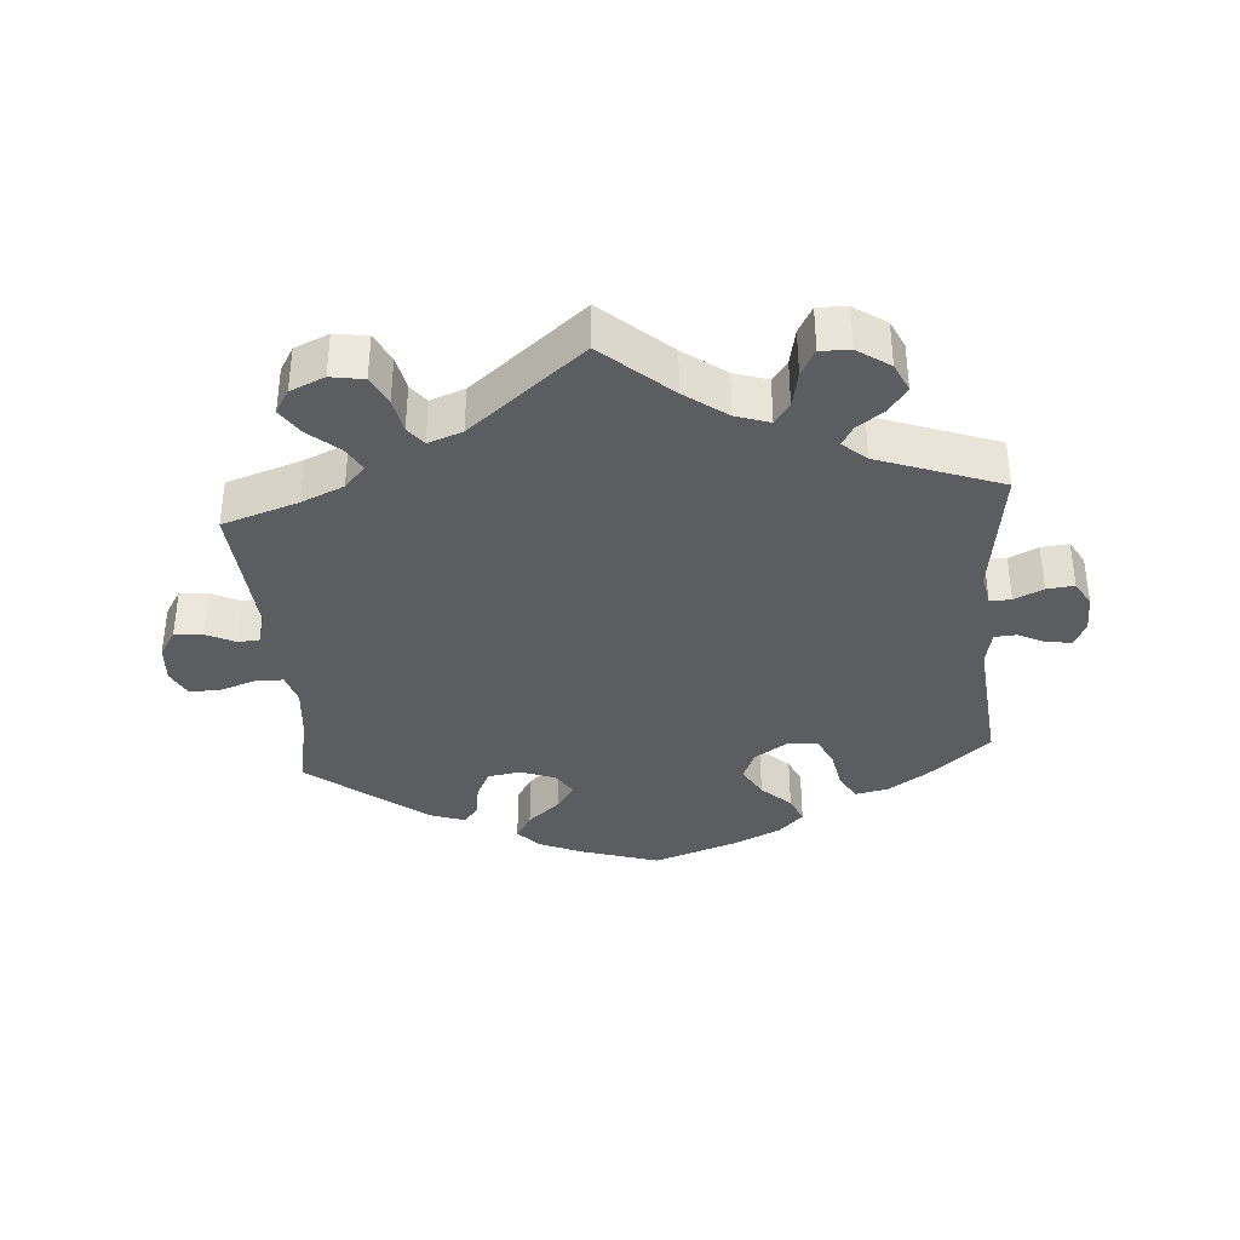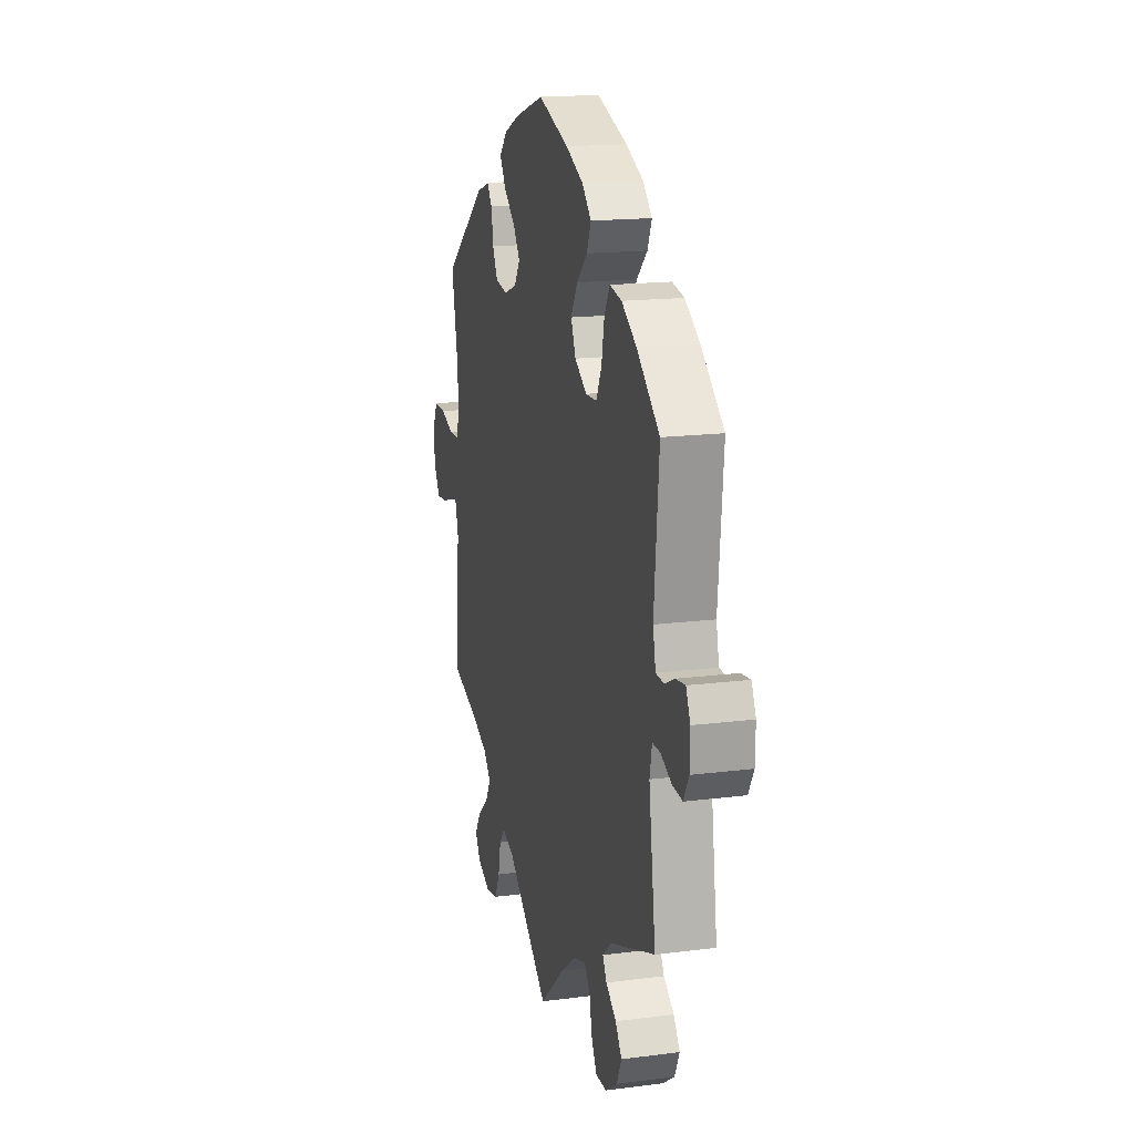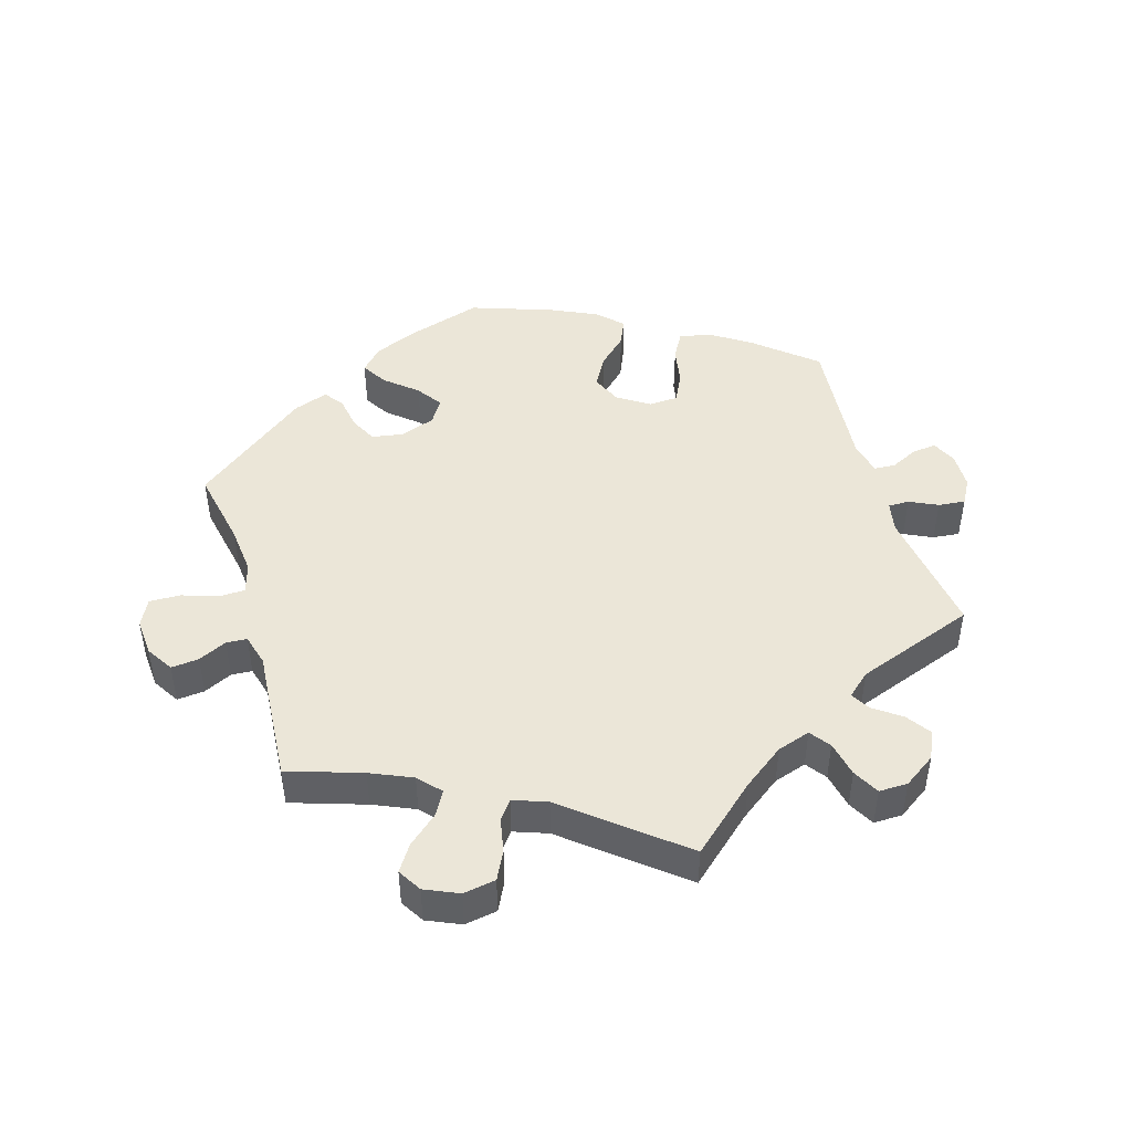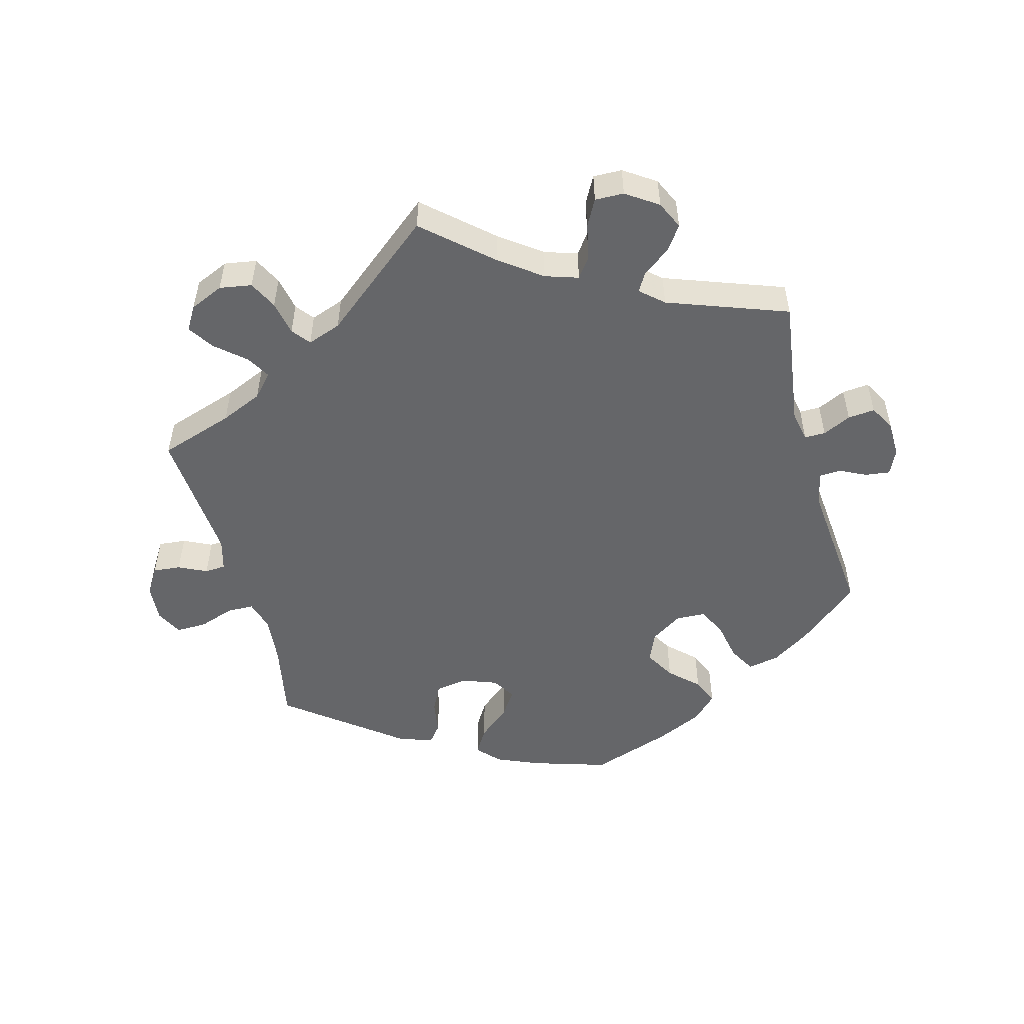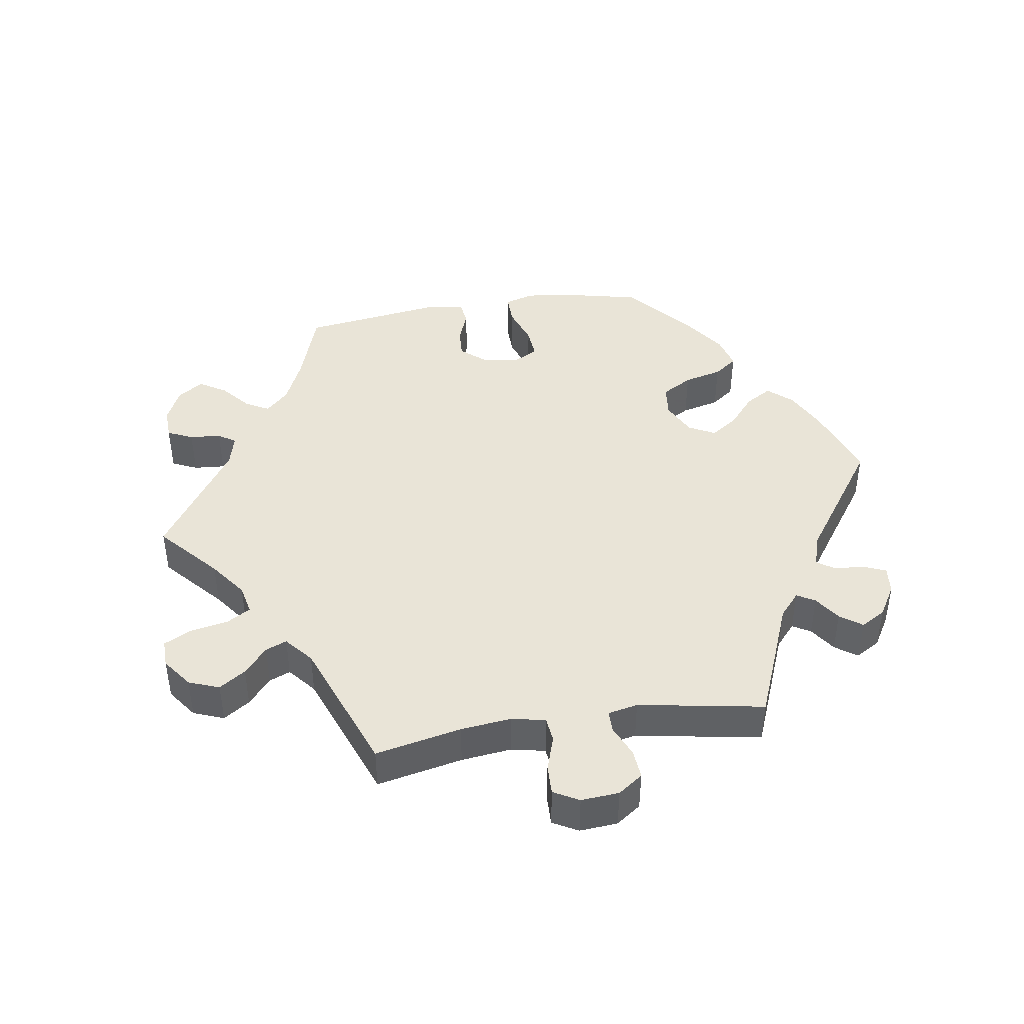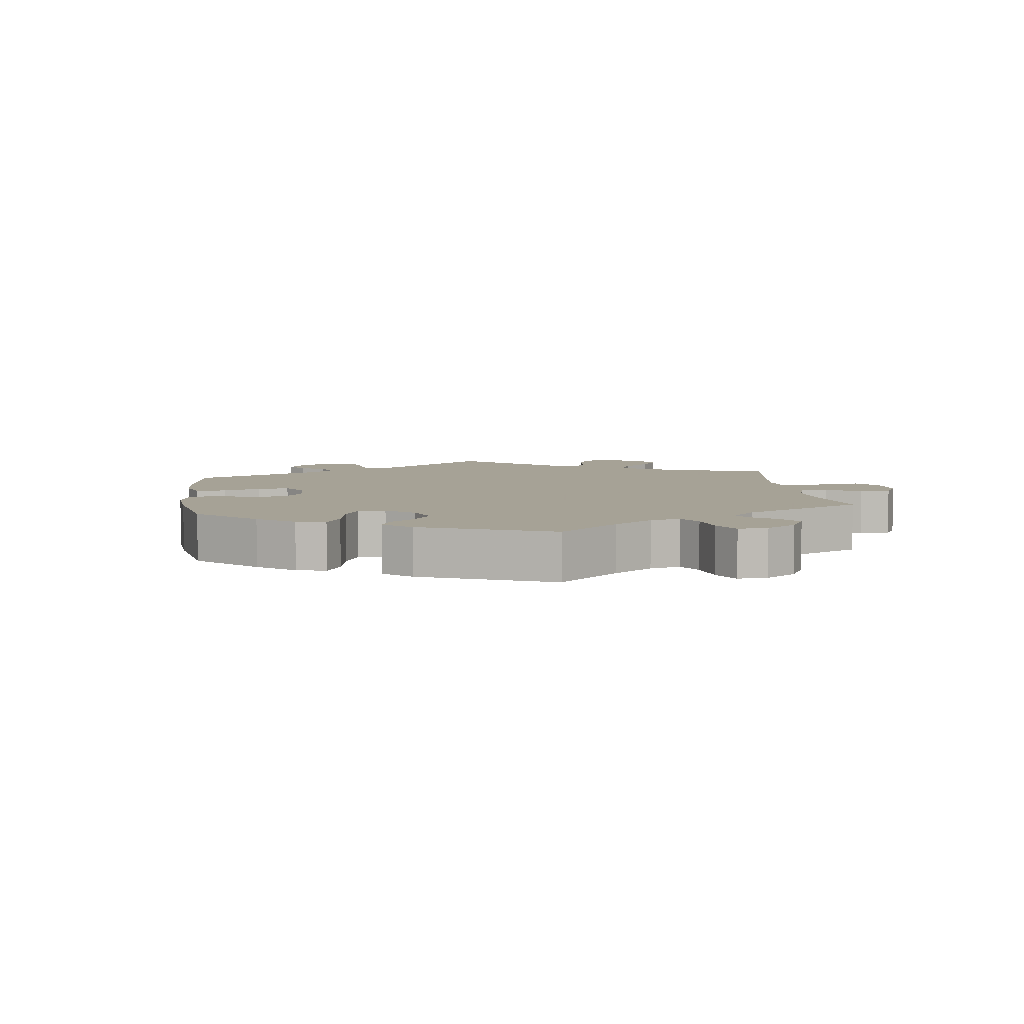
<metadata>
{"format":"obj","ext":"obj","renderer":"f3d","projection":"perspective","resolution":1024,"background":"white","views":[{"elev":-36.7,"azim":-175.5,"up":"+Y"},{"elev":16.5,"azim":-104.6,"up":"+Z"},{"elev":46.4,"azim":163.4,"up":"+Y"},{"elev":-51.8,"azim":-164.9,"up":"+Y"},{"elev":43.5,"azim":-158.9,"up":"+Y"},{"elev":6.3,"azim":52.5,"up":"+Y"}]}
</metadata>
<code>
v -0.411 0.07 0.364
v -0.353 0.07 0.402
v -0.306 0.07 0.411
v -0.284 0.07 0.372
v -0.273 0.07 0.314
v -0.252 0.07 0.271
v -0.208 0.07 0.269
v -0.161 0.07 0.3
v -0.142 0.07 0.344
v -0.168 0.07 0.389
v -0.21 0.07 0.429
v -0.227 0.07 0.468
v -0.191 0.07 0.504
v -0.122 0.07 0.536
v -0.001 0.07 0.578
v 0.112 0.07 0.543
v 0.175 0.07 0.516
v 0.206 0.07 0.483
v 0.183 0.07 0.445
v 0.136 0.07 0.405
v 0.11 0.07 0.367
v 0.132 0.07 0.332
v 0.183 0.07 0.313
v 0.231 0.07 0.321
v 0.251 0.07 0.361
v 0.259 0.07 0.411
v 0.28 0.07 0.438
v 0.331 0.07 0.42
v 0.5 0.07 0.289
v 0.477 0.07 0.172
v 0.47 0.07 0.1
v 0.483 0.07 0.055
v 0.523 0.07 0.054
v 0.575 0.07 0.072
v 0.621 0.07 0.073
v 0.641 0.07 0.033
v 0.637 0.07 -0.022
v 0.612 0.07 -0.062
v 0.571 0.07 -0.058
v 0.529 0.07 -0.038
v 0.498 0.07 -0.04
v 0.485 0.07 -0.087
v 0.5 0.07 -0.289
v 0.39 0.07 -0.325
v 0.328 0.07 -0.352
v 0.298 0.07 -0.385
v 0.318 0.07 -0.42
v 0.362 0.07 -0.458
v 0.387 0.07 -0.496
v 0.366 0.07 -0.531
v 0.316 0.07 -0.553
v 0.268 0.07 -0.545
v 0.247 0.07 -0.503
v 0.237 0.07 -0.452
v 0.216 0.07 -0.425
v 0.166 0.07 -0.443
v 0 0.07 -0.578
v -0.098 0.07 -0.491
v -0.159 0.07 -0.446
v -0.208 0.07 -0.43
v -0.23 0.07 -0.46
v -0.241 0.07 -0.513
v -0.262 0.07 -0.552
v -0.305 0.07 -0.551
v -0.352 0.07 -0.519
v -0.371 0.07 -0.478
v -0.346 0.07 -0.442
v -0.305 0.07 -0.412
v -0.289 0.07 -0.384
v -0.323 0.07 -0.354
v -0.501 0.07 -0.289
v -0.474 0.07 -0.096
v -0.483 0.07 -0.051
v -0.514 0.07 -0.051
v -0.556 0.07 -0.071
v -0.596 0.07 -0.075
v -0.617 0.07 -0.038
v -0.618 0.07 0.016
v -0.601 0.07 0.053
v -0.564 0.07 0.048
v -0.525 0.07 0.029
v -0.493 0.07 0.031
v -0.482 0.07 0.081
v -0.501 0.07 0.288
v -0.411 0 0.364
v -0.353 0 0.402
v -0.306 0 0.411
v -0.284 0 0.372
v -0.273 0 0.314
v -0.252 0 0.271
v -0.208 0 0.269
v -0.161 0 0.3
v -0.142 0 0.344
v -0.168 0 0.389
v -0.21 0 0.429
v -0.227 0 0.468
v -0.191 0 0.504
v -0.122 0 0.536
v -0.001 0 0.578
v 0.112 0 0.543
v 0.175 0 0.516
v 0.206 0 0.483
v 0.183 0 0.445
v 0.136 0 0.405
v 0.11 0 0.367
v 0.132 0 0.332
v 0.183 0 0.313
v 0.231 0 0.321
v 0.251 0 0.361
v 0.259 0 0.411
v 0.28 0 0.438
v 0.331 0 0.42
v 0.5 0 0.289
v 0.477 0 0.172
v 0.47 0 0.1
v 0.483 0 0.055
v 0.523 0 0.054
v 0.575 0 0.072
v 0.621 0 0.073
v 0.641 0 0.033
v 0.637 0 -0.022
v 0.612 0 -0.062
v 0.571 0 -0.058
v 0.529 0 -0.038
v 0.498 0 -0.04
v 0.485 0 -0.087
v 0.5 0 -0.289
v 0.39 0 -0.325
v 0.328 0 -0.352
v 0.298 0 -0.385
v 0.318 0 -0.42
v 0.362 0 -0.458
v 0.387 0 -0.496
v 0.366 0 -0.531
v 0.316 0 -0.553
v 0.268 0 -0.545
v 0.247 0 -0.503
v 0.237 0 -0.452
v 0.216 0 -0.425
v 0.166 0 -0.443
v 0 0 -0.578
v -0.098 0 -0.491
v -0.159 0 -0.446
v -0.208 0 -0.43
v -0.23 0 -0.46
v -0.241 0 -0.513
v -0.262 0 -0.552
v -0.305 0 -0.551
v -0.352 0 -0.519
v -0.371 0 -0.478
v -0.346 0 -0.442
v -0.305 0 -0.412
v -0.289 0 -0.384
v -0.323 0 -0.354
v -0.501 0 -0.289
v -0.474 0 -0.096
v -0.483 0 -0.051
v -0.514 0 -0.051
v -0.556 0 -0.071
v -0.596 0 -0.075
v -0.617 0 -0.038
v -0.618 0 0.016
v -0.601 0 0.053
v -0.564 0 0.048
v -0.525 0 0.029
v -0.493 0 0.031
v -0.482 0 0.081
v -0.501 0 0.288
f 83 84 1 2
f 82 83 2 3
f 78 79 80 81
f 78 81 82
f 77 78 82
f 74 75 76 77
f 73 74 77 82
f 72 73 82 3
f 70 71 72 3
f 65 66 67 68
f 65 68 69
f 64 65 69
f 61 62 63 64
f 60 61 64 69
f 59 60 69 70
f 56 57 58
f 55 56 58 59
f 51 52 53 54
f 51 54 55
f 50 51 55
f 47 48 49 50
f 46 47 50 55
f 45 46 55 59
f 42 43 44
f 41 42 44 45
f 37 38 39 40
f 37 40 41
f 36 37 41
f 33 34 35 36
f 32 33 36 41
f 31 32 41 45
f 27 28 29 30
f 25 26 27 30
f 24 25 30 31
f 23 24 31 45
f 17 18 19 20
f 17 20 21
f 16 17 21
f 15 16 21
f 14 15 21
f 13 14 21 22
f 10 11 12 13
f 9 10 13 22
f 70 3 4 5
f 70 5 6
f 59 70 6 7
f 45 59 7 8
f 22 23 45
f 8 9 22 45
f 86 85 168 167
f 87 86 167 166
f 165 164 163 162
f 166 165 162
f 166 162 161
f 161 160 159 158
f 166 161 158 157
f 87 166 157 156
f 87 156 155 154
f 152 151 150 149
f 153 152 149
f 153 149 148
f 148 147 146 145
f 153 148 145 144
f 154 153 144 143
f 142 141 140
f 143 142 140 139
f 138 137 136 135
f 139 138 135
f 139 135 134
f 134 133 132 131
f 139 134 131 130
f 143 139 130 129
f 128 127 126
f 129 128 126 125
f 124 123 122 121
f 125 124 121
f 125 121 120
f 120 119 118 117
f 125 120 117 116
f 129 125 116 115
f 114 113 112 111
f 114 111 110 109
f 115 114 109 108
f 129 115 108 107
f 104 103 102 101
f 105 104 101
f 105 101 100
f 105 100 99
f 105 99 98
f 106 105 98 97
f 97 96 95 94
f 106 97 94 93
f 89 88 87 154
f 90 89 154
f 91 90 154 143
f 92 91 143 129
f 129 107 106
f 129 106 93 92
f 1 85 86 2
f 2 86 87 3
f 3 87 88 4
f 4 88 89 5
f 5 89 90 6
f 6 90 91 7
f 7 91 92 8
f 8 92 93 9
f 9 93 94 10
f 10 94 95 11
f 11 95 96 12
f 12 96 97 13
f 13 97 98 14
f 14 98 99 15
f 15 99 100 16
f 16 100 101 17
f 17 101 102 18
f 18 102 103 19
f 19 103 104 20
f 20 104 105 21
f 21 105 106 22
f 22 106 107 23
f 23 107 108 24
f 24 108 109 25
f 25 109 110 26
f 26 110 111 27
f 27 111 112 28
f 28 112 113 29
f 29 113 114 30
f 30 114 115 31
f 31 115 116 32
f 32 116 117 33
f 33 117 118 34
f 34 118 119 35
f 35 119 120 36
f 36 120 121 37
f 37 121 122 38
f 38 122 123 39
f 39 123 124 40
f 40 124 125 41
f 41 125 126 42
f 42 126 127 43
f 43 127 128 44
f 44 128 129 45
f 45 129 130 46
f 46 130 131 47
f 47 131 132 48
f 48 132 133 49
f 49 133 134 50
f 50 134 135 51
f 51 135 136 52
f 52 136 137 53
f 53 137 138 54
f 54 138 139 55
f 55 139 140 56
f 56 140 141 57
f 57 141 142 58
f 58 142 143 59
f 59 143 144 60
f 60 144 145 61
f 61 145 146 62
f 62 146 147 63
f 63 147 148 64
f 64 148 149 65
f 65 149 150 66
f 66 150 151 67
f 67 151 152 68
f 68 152 153 69
f 69 153 154 70
f 70 154 155 71
f 71 155 156 72
f 72 156 157 73
f 73 157 158 74
f 74 158 159 75
f 75 159 160 76
f 76 160 161 77
f 77 161 162 78
f 78 162 163 79
f 79 163 164 80
f 80 164 165 81
f 81 165 166 82
f 82 166 167 83
f 83 167 168 84
f 84 168 85 1

</code>
